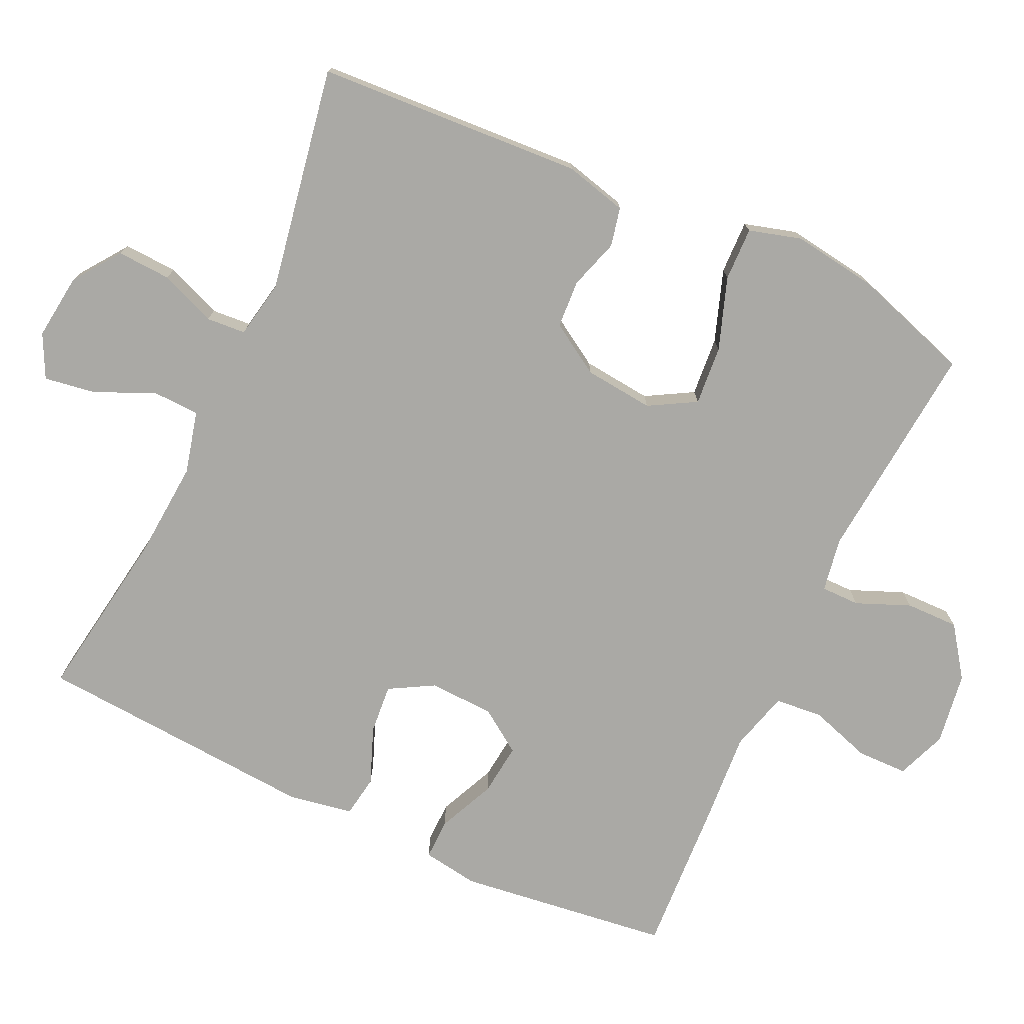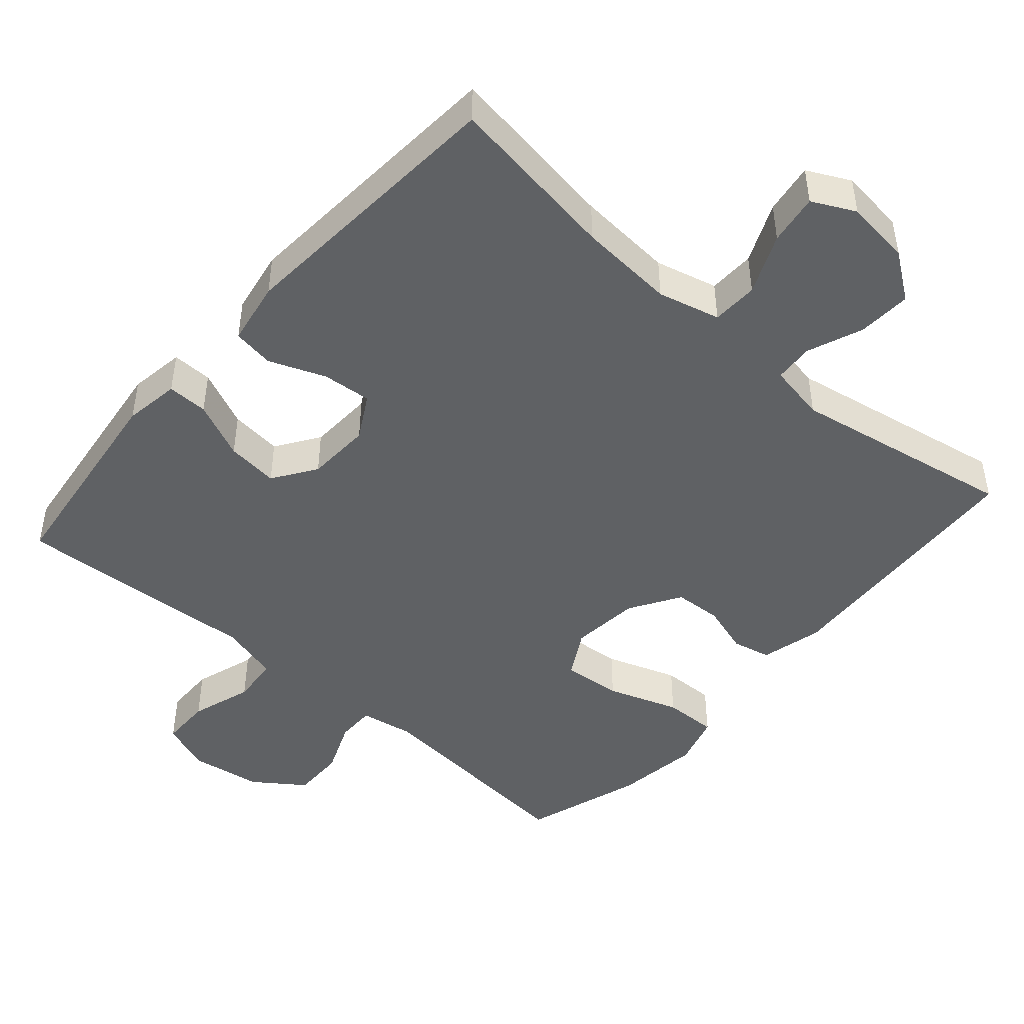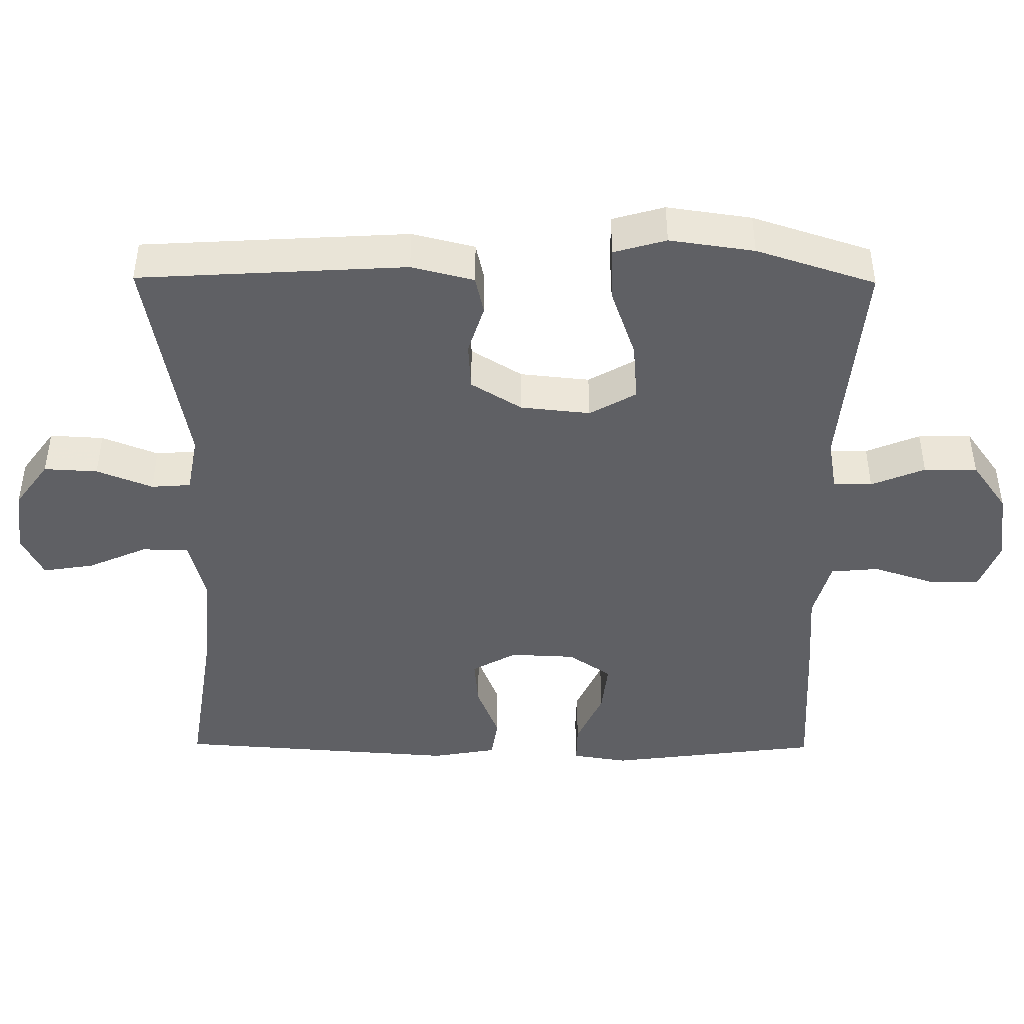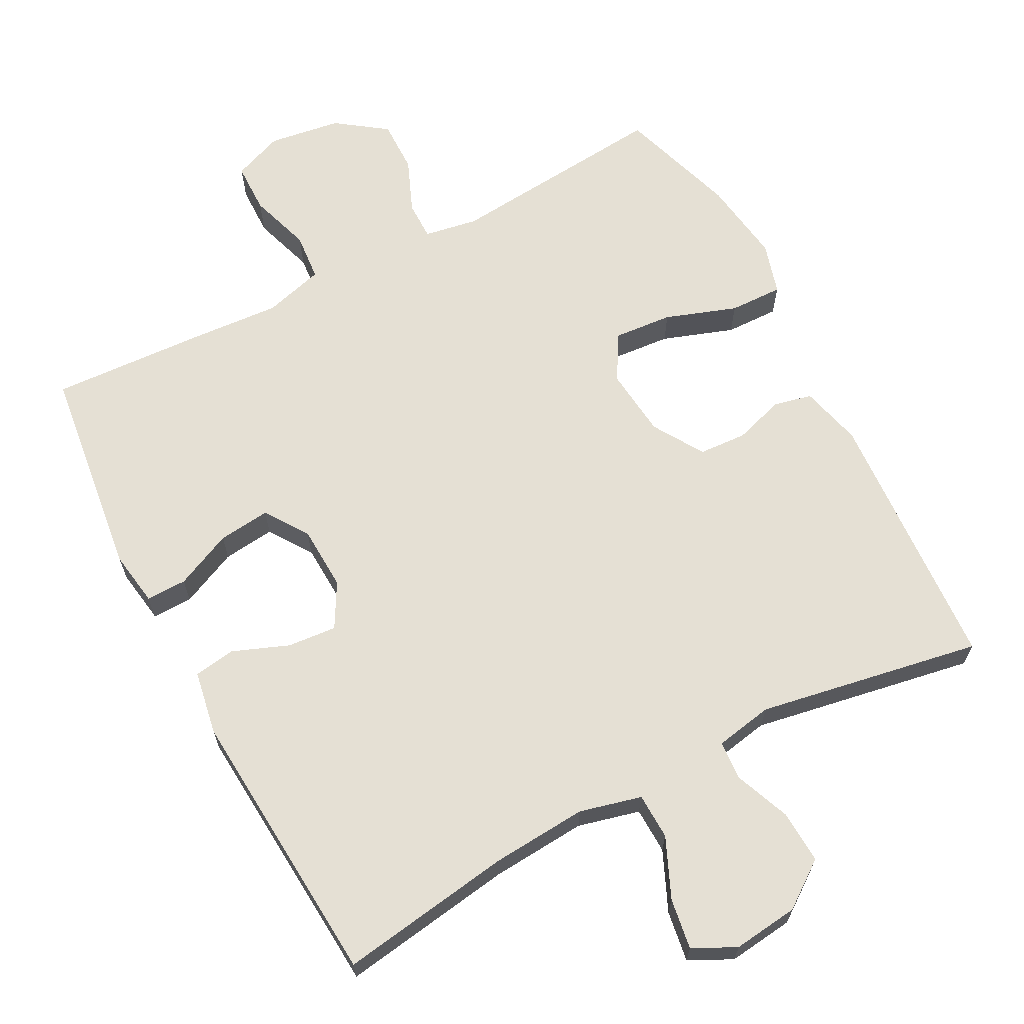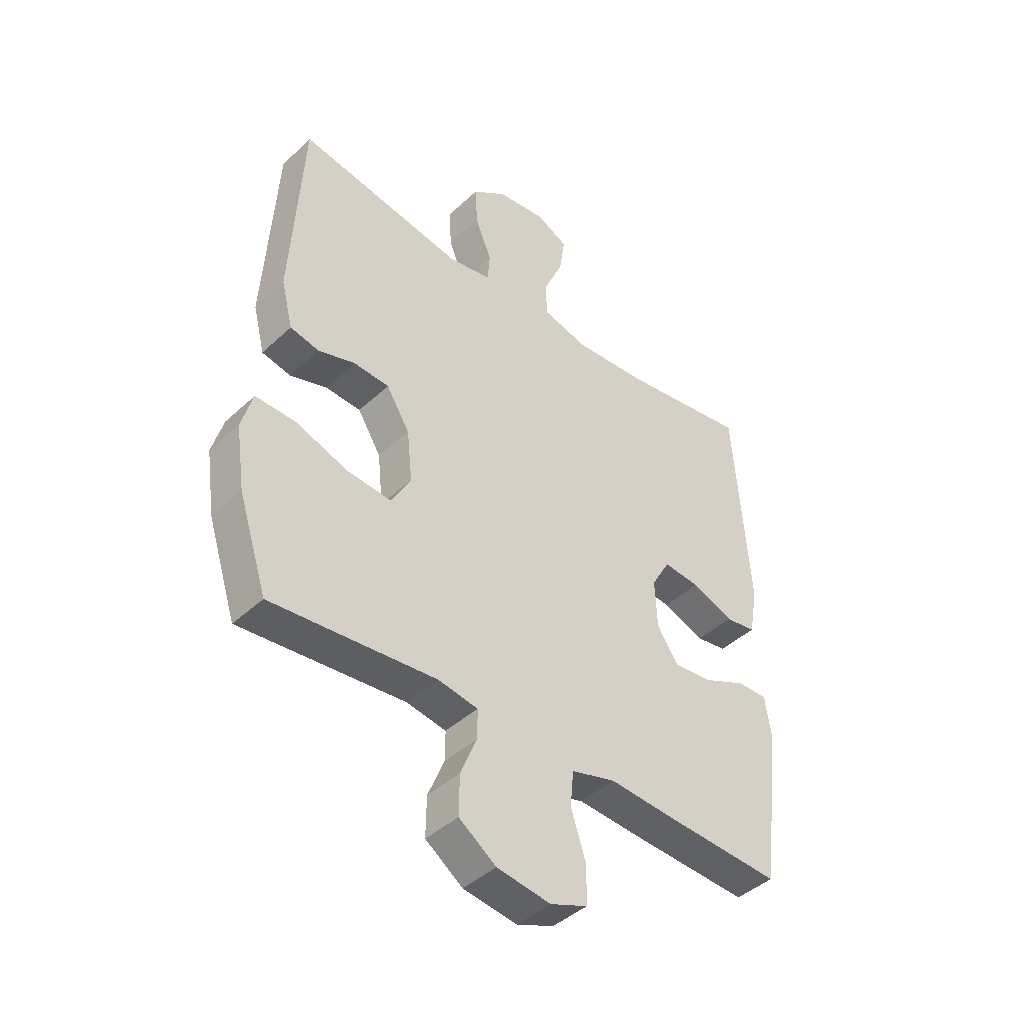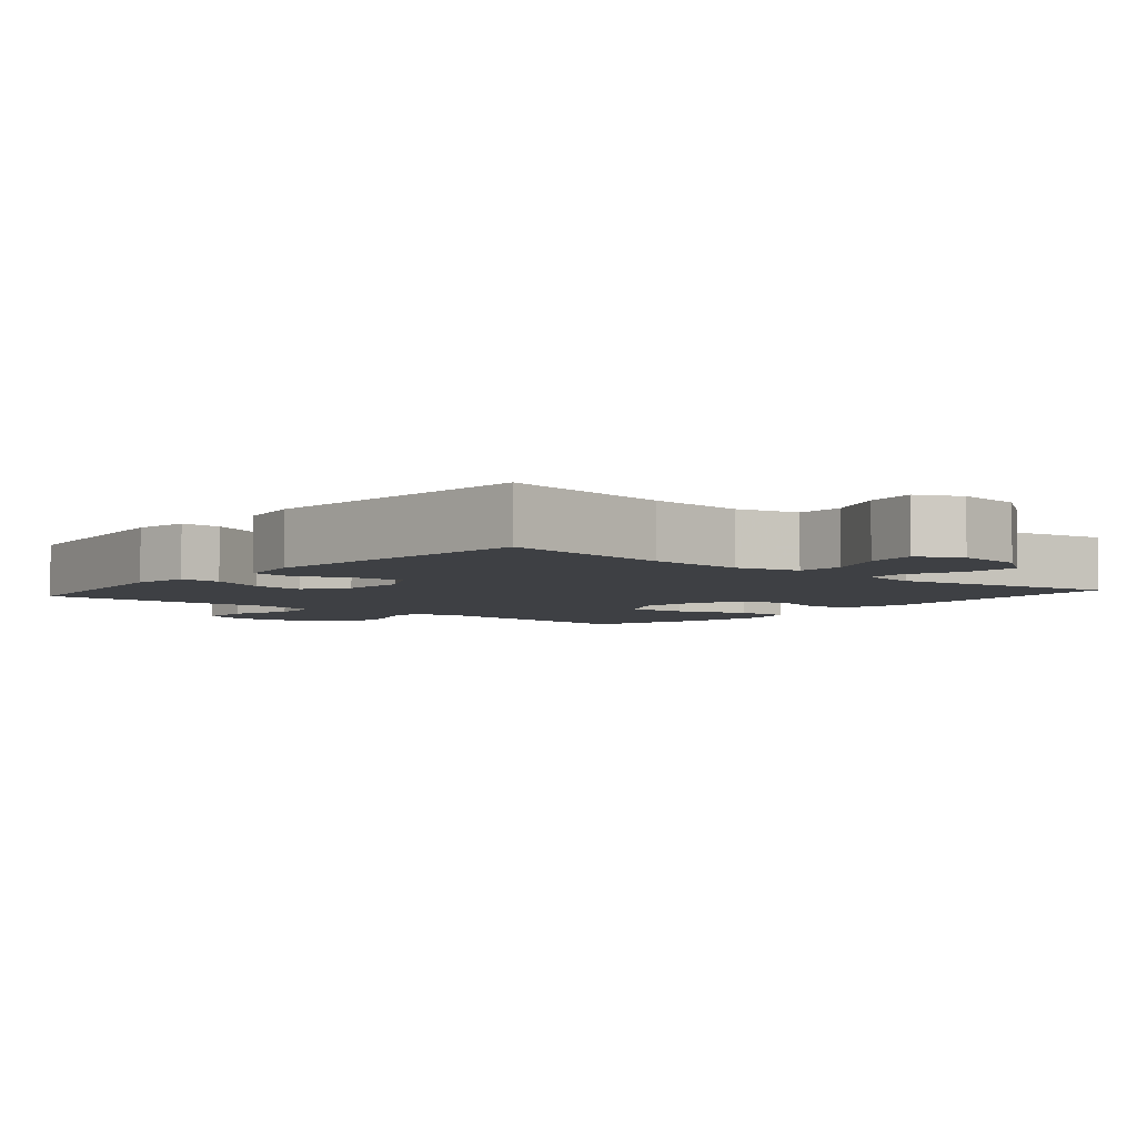
<metadata>
{"format":"obj","ext":"obj","renderer":"f3d","projection":"perspective","resolution":1024,"background":"white","views":[{"elev":-75.4,"azim":65.0,"up":"+Y"},{"elev":-46.5,"azim":-41.1,"up":"+Y"},{"elev":-44.2,"azim":89.5,"up":"+Y"},{"elev":65.8,"azim":-27.8,"up":"+Y"},{"elev":-42.9,"azim":137.7,"up":"+Z"},{"elev":-4.6,"azim":-40.4,"up":"+Y"}]}
</metadata>
<code>
v 0.5 0.07 0.5
v 0.522 0.07 0.127
v 0.5 0.07 0.04
v 0.446 0.07 0.028
v 0.376 0.07 0.05
v 0.309 0.07 0.046
v 0.265 0.07 -0.025
v 0.255 0.07 -0.122
v 0.292 0.07 -0.187
v 0.375 0.07 -0.18
v 0.475 0.07 -0.145
v 0.55 0.07 -0.143
v 0.571 0.07 -0.216
v 0.554 0.07 -0.334
v 0.5 0.07 -0.5
v 0.19 0.07 -0.472
v 0.115 0.07 -0.485
v 0.115 0.07 -0.539
v 0.146 0.07 -0.614
v 0.147 0.07 -0.688
v 0.077 0.07 -0.738
v -0.024 0.07 -0.753
v -0.094 0.07 -0.726
v -0.095 0.07 -0.655
v -0.067 0.07 -0.569
v -0.073 0.07 -0.502
v -0.157 0.07 -0.479
v -0.284 0.07 -0.488
v -0.5 0.07 -0.5
v -0.538 0.07 -0.203
v -0.526 0.07 -0.125
v -0.469 0.07 -0.126
v -0.389 0.07 -0.162
v -0.316 0.07 -0.17
v -0.275 0.07 -0.11
v -0.271 0.07 -0.019
v -0.306 0.07 0.043
v -0.375 0.07 0.037
v -0.454 0.07 0.006
v -0.512 0.07 0.015
v -0.528 0.07 0.105
v -0.5 0.07 0.5
v -0.257 0.07 0.463
v -0.122 0.07 0.453
v -0.035 0.07 0.475
v -0.033 0.07 0.54
v -0.07 0.07 0.624
v -0.081 0.07 0.695
v -0.021 0.07 0.725
v 0.071 0.07 0.714
v 0.136 0.07 0.667
v 0.132 0.07 0.592
v 0.101 0.07 0.514
v 0.105 0.07 0.459
v 0.186 0.07 0.444
v 0.5 0 0.5
v 0.522 0 0.127
v 0.5 0 0.04
v 0.446 0 0.028
v 0.376 0 0.05
v 0.309 0 0.046
v 0.265 0 -0.025
v 0.255 0 -0.122
v 0.292 0 -0.187
v 0.375 0 -0.18
v 0.475 0 -0.145
v 0.55 0 -0.143
v 0.571 0 -0.216
v 0.554 0 -0.334
v 0.5 0 -0.5
v 0.19 0 -0.472
v 0.115 0 -0.485
v 0.115 0 -0.539
v 0.146 0 -0.614
v 0.147 0 -0.688
v 0.077 0 -0.738
v -0.024 0 -0.753
v -0.094 0 -0.726
v -0.095 0 -0.655
v -0.067 0 -0.569
v -0.073 0 -0.502
v -0.157 0 -0.479
v -0.284 0 -0.488
v -0.5 0 -0.5
v -0.538 0 -0.203
v -0.526 0 -0.125
v -0.469 0 -0.126
v -0.389 0 -0.162
v -0.316 0 -0.17
v -0.275 0 -0.11
v -0.271 0 -0.019
v -0.306 0 0.043
v -0.375 0 0.037
v -0.454 0 0.006
v -0.512 0 0.015
v -0.528 0 0.105
v -0.5 0 0.5
v -0.257 0 0.463
v -0.122 0 0.453
v -0.035 0 0.475
v -0.033 0 0.54
v -0.07 0 0.624
v -0.081 0 0.695
v -0.021 0 0.725
v 0.071 0 0.714
v 0.136 0 0.667
v 0.132 0 0.592
v 0.101 0 0.514
v 0.105 0 0.459
v 0.186 0 0.444
f 50 51 52 53
f 50 53 54
f 49 50 54
f 46 47 48 49
f 45 46 49 54
f 44 45 54 55
f 40 41 42 43
f 38 39 40 43
f 37 38 43 44
f 36 37 44 55
f 30 31 32 33
f 30 33 34
f 27 28 29 30
f 26 27 30 34
f 22 23 24 25
f 22 25 26
f 21 22 26
f 18 19 20 21
f 17 18 21 26
f 16 17 26 34
f 10 11 12 13
f 9 10 13 14
f 2 3 4 5
f 2 5 6
f 1 2 6
f 35 36 55 1
f 9 14 15 16
f 8 9 16 34
f 7 8 34 35
f 1 6 7 35
f 108 107 106 105
f 109 108 105
f 109 105 104
f 104 103 102 101
f 109 104 101 100
f 110 109 100 99
f 98 97 96 95
f 98 95 94 93
f 99 98 93 92
f 110 99 92 91
f 88 87 86 85
f 89 88 85
f 85 84 83 82
f 89 85 82 81
f 80 79 78 77
f 81 80 77
f 81 77 76
f 76 75 74 73
f 81 76 73 72
f 89 81 72 71
f 68 67 66 65
f 69 68 65 64
f 60 59 58 57
f 61 60 57
f 61 57 56
f 56 110 91 90
f 71 70 69 64
f 89 71 64 63
f 90 89 63 62
f 90 62 61 56
f 1 56 57 2
f 2 57 58 3
f 3 58 59 4
f 4 59 60 5
f 5 60 61 6
f 6 61 62 7
f 7 62 63 8
f 8 63 64 9
f 9 64 65 10
f 10 65 66 11
f 11 66 67 12
f 12 67 68 13
f 13 68 69 14
f 14 69 70 15
f 15 70 71 16
f 16 71 72 17
f 17 72 73 18
f 18 73 74 19
f 19 74 75 20
f 20 75 76 21
f 21 76 77 22
f 22 77 78 23
f 23 78 79 24
f 24 79 80 25
f 25 80 81 26
f 26 81 82 27
f 27 82 83 28
f 28 83 84 29
f 29 84 85 30
f 30 85 86 31
f 31 86 87 32
f 32 87 88 33
f 33 88 89 34
f 34 89 90 35
f 35 90 91 36
f 36 91 92 37
f 37 92 93 38
f 38 93 94 39
f 39 94 95 40
f 40 95 96 41
f 41 96 97 42
f 42 97 98 43
f 43 98 99 44
f 44 99 100 45
f 45 100 101 46
f 46 101 102 47
f 47 102 103 48
f 48 103 104 49
f 49 104 105 50
f 50 105 106 51
f 51 106 107 52
f 52 107 108 53
f 53 108 109 54
f 54 109 110 55
f 55 110 56 1

</code>
